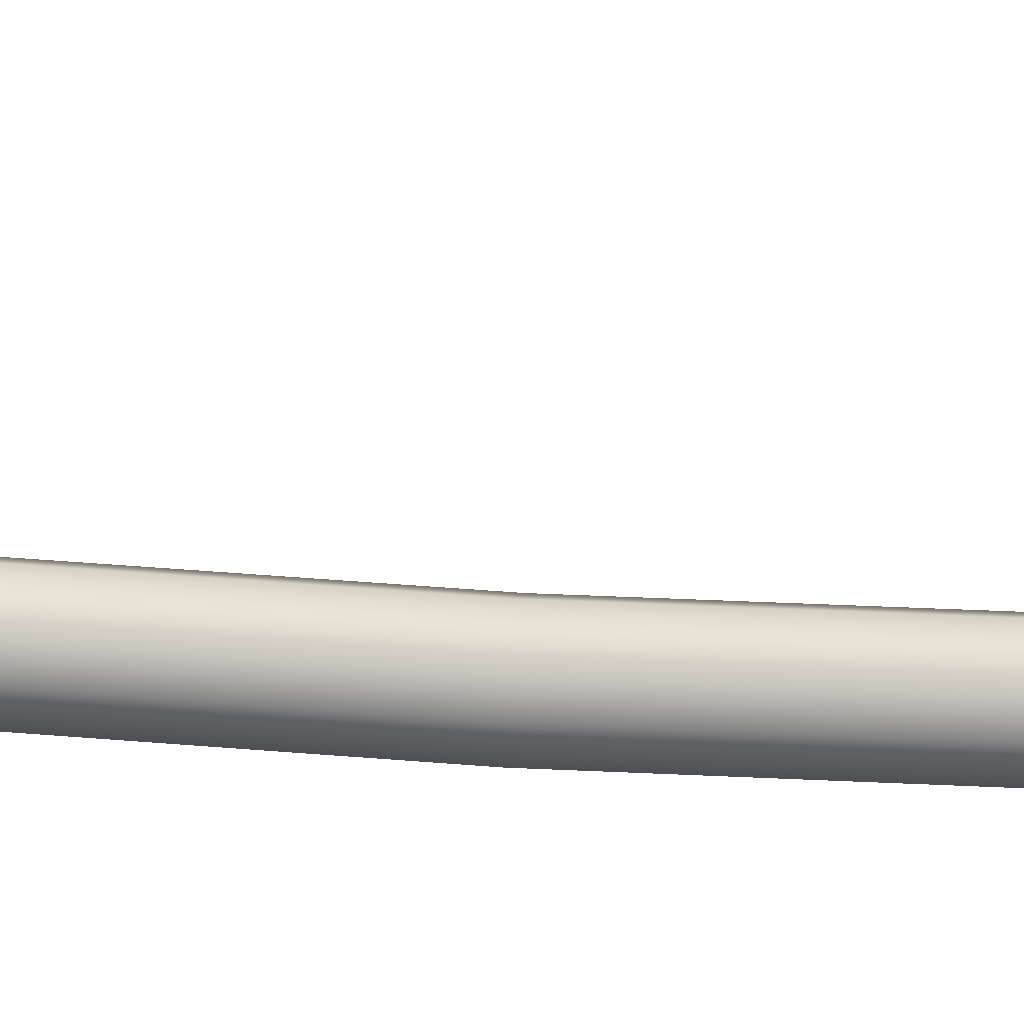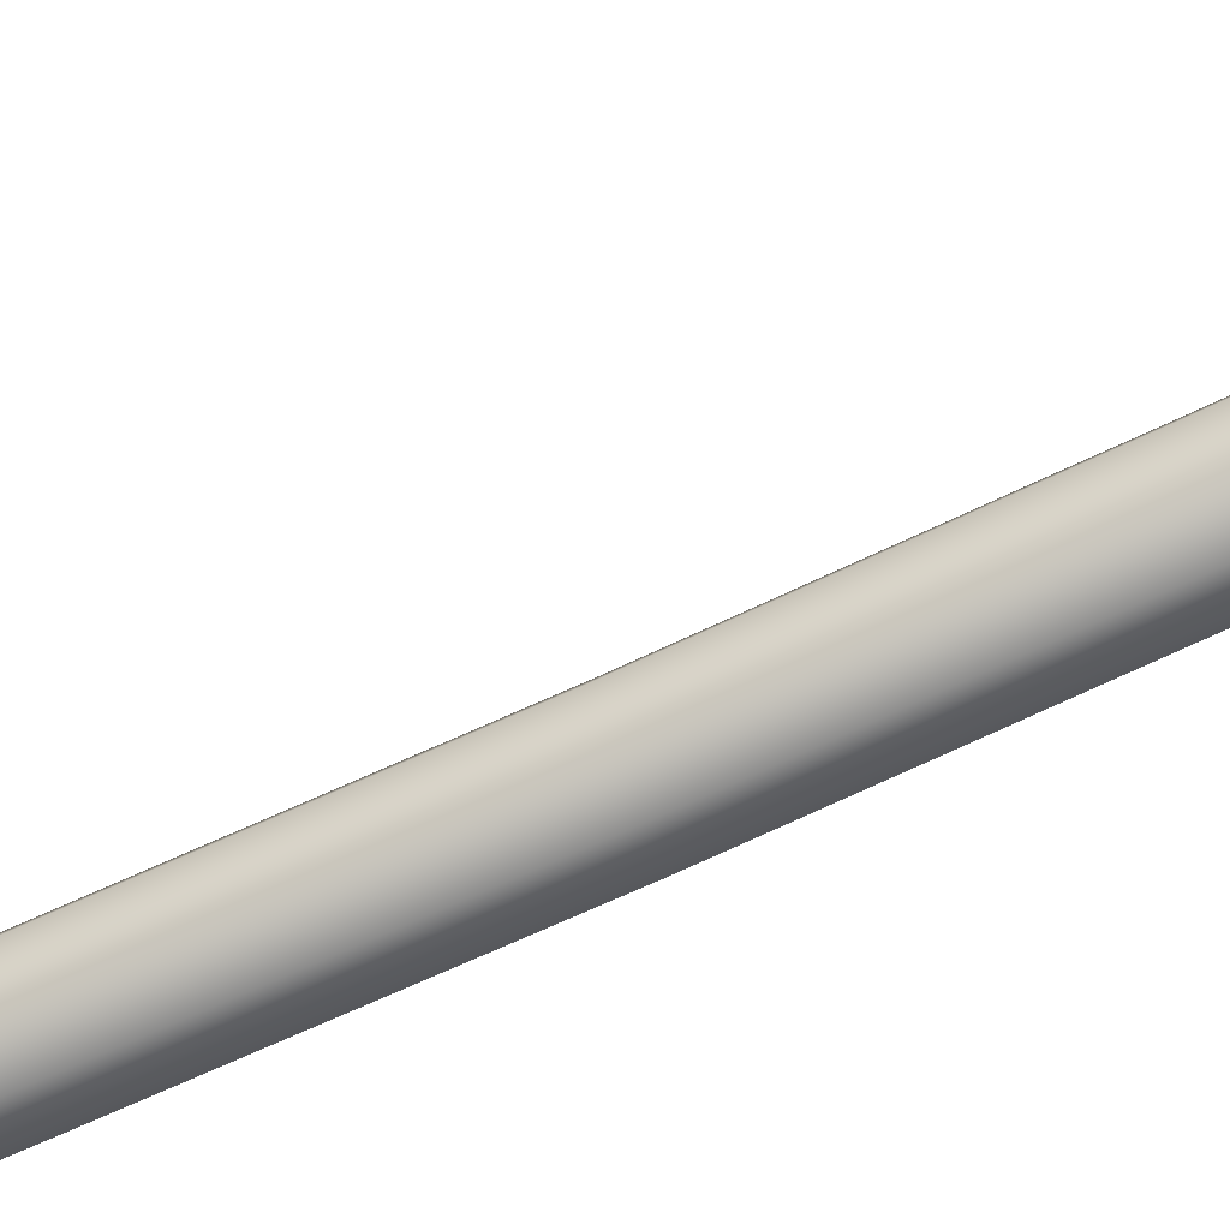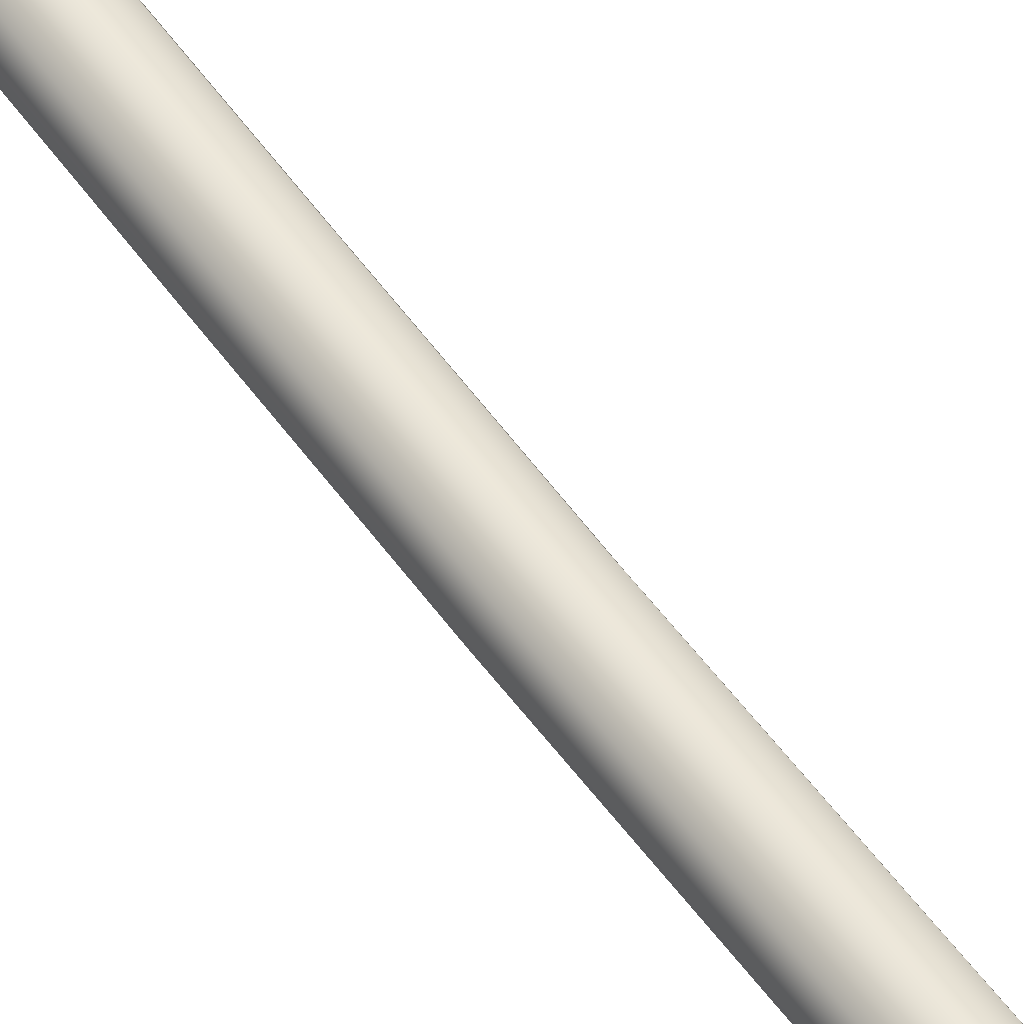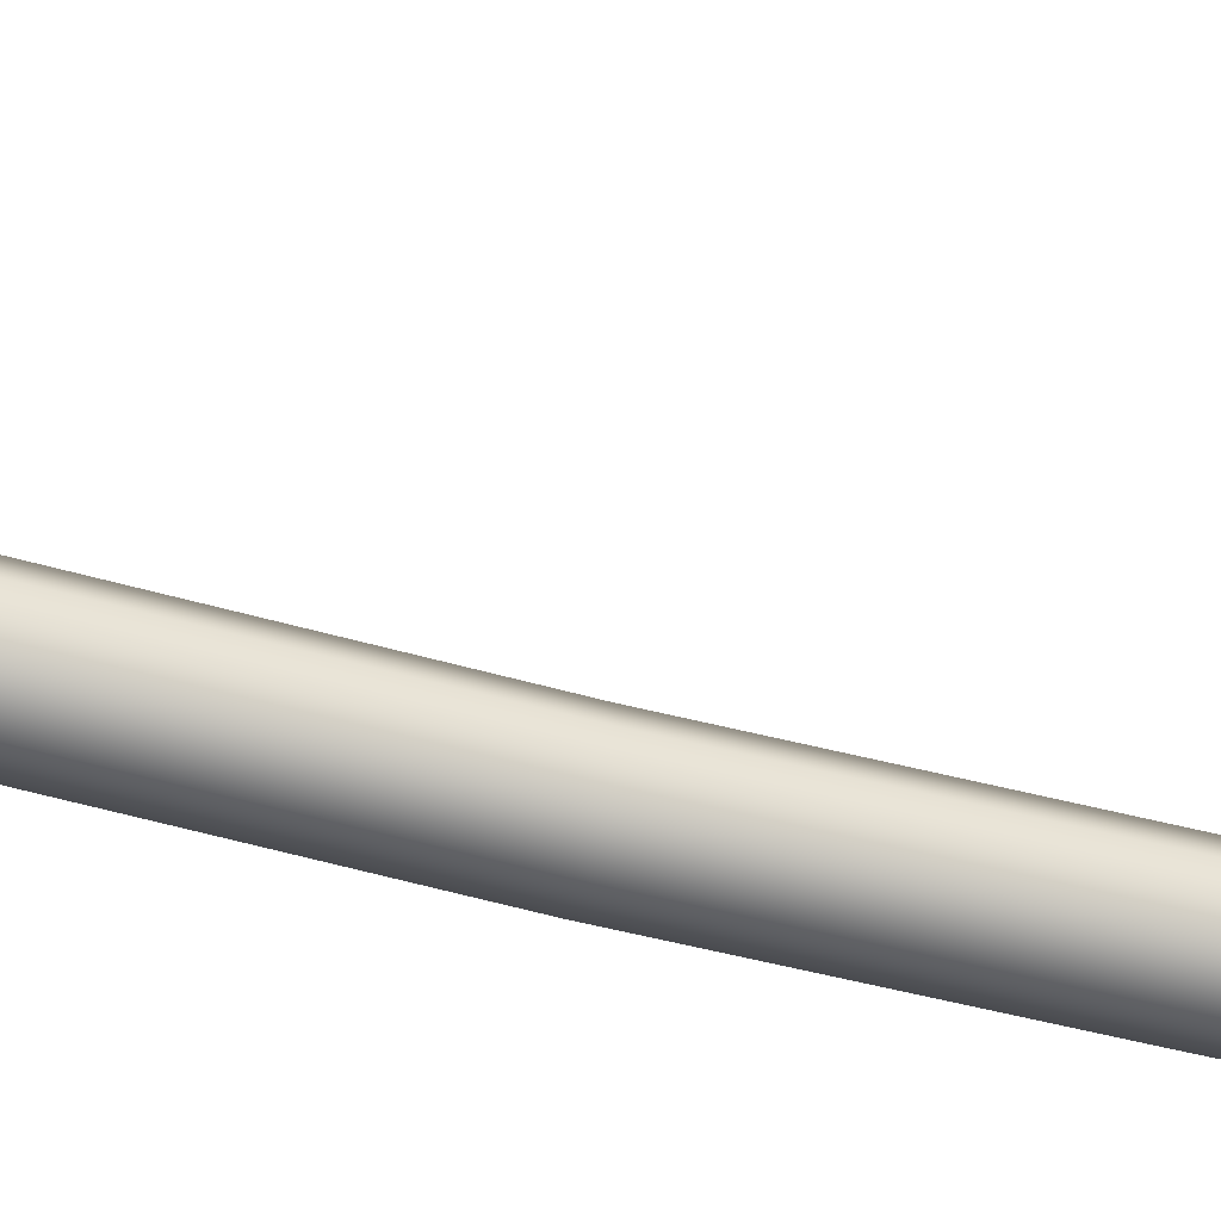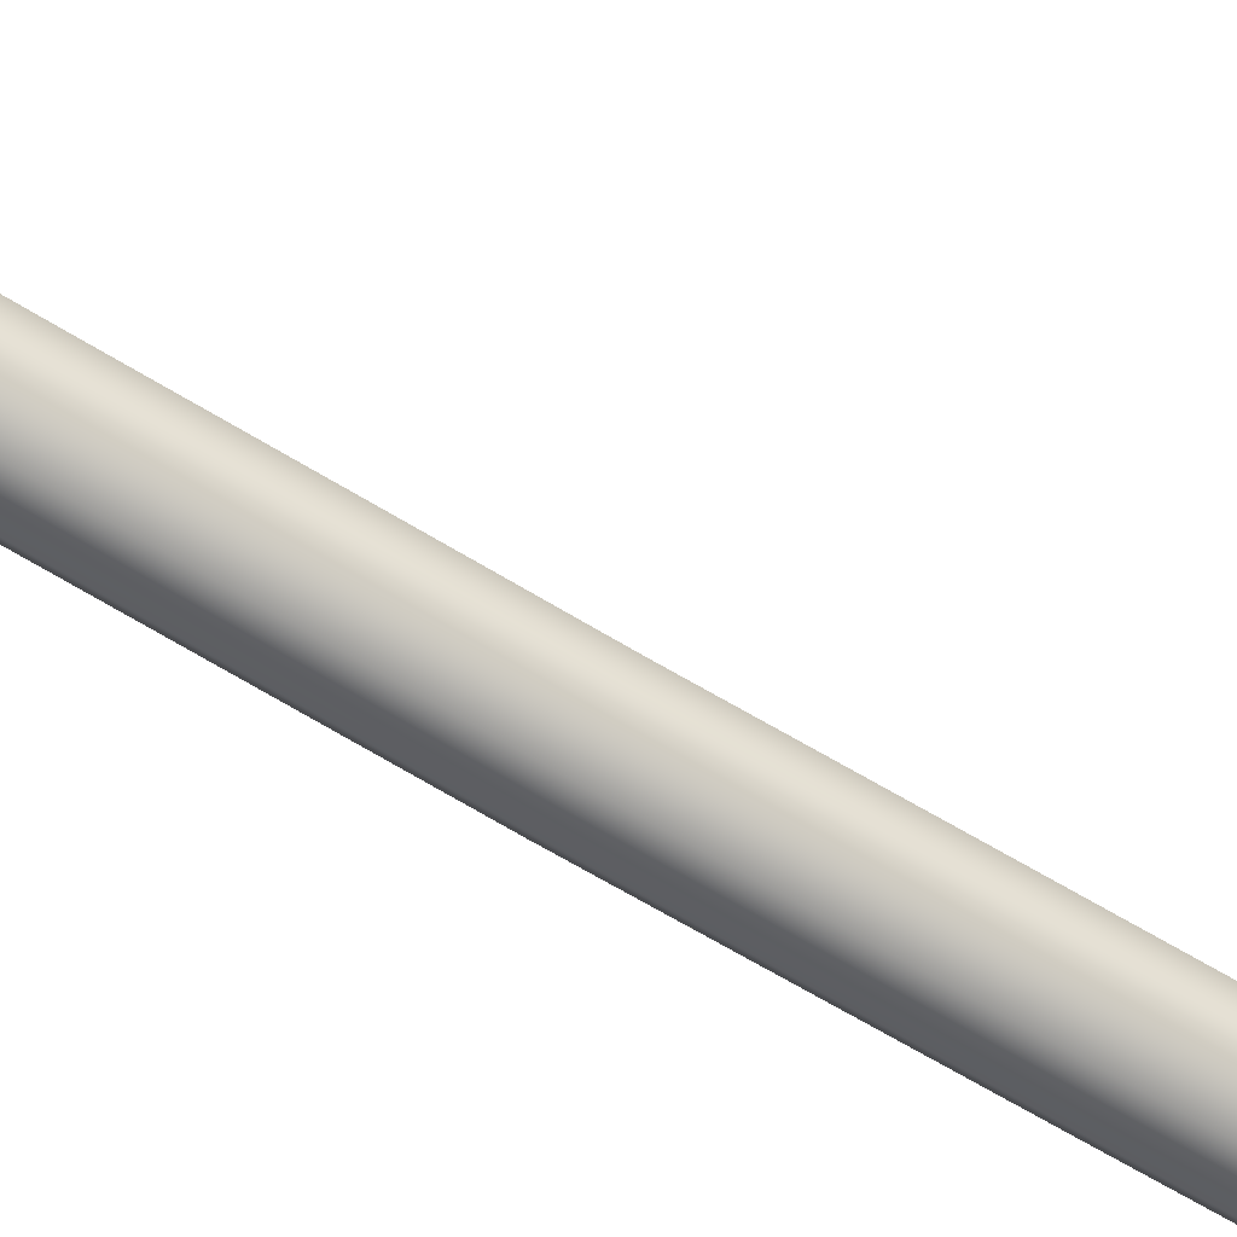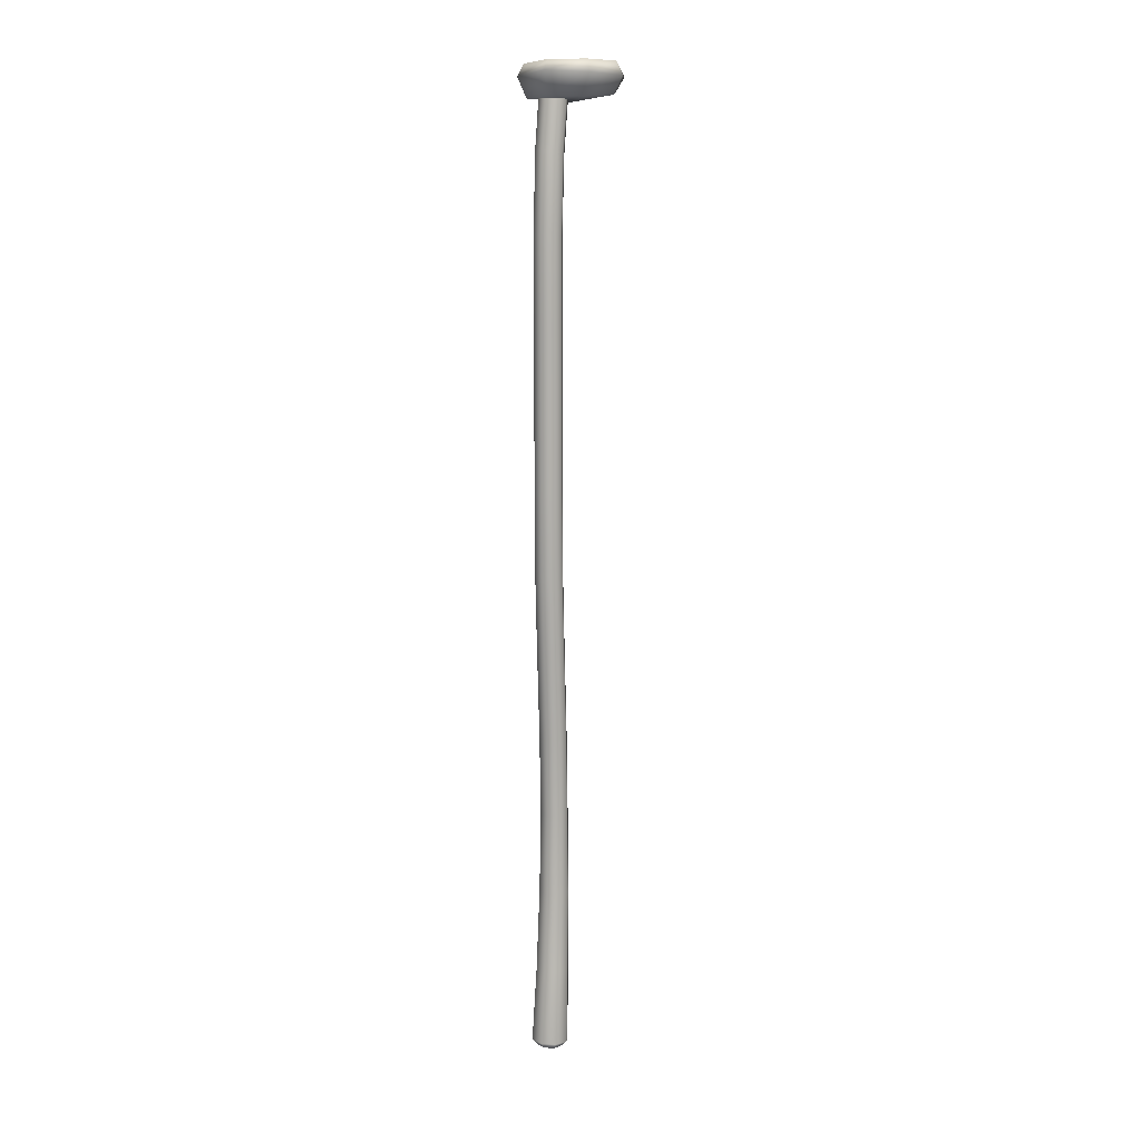
<metadata>
{"format":"obj","ext":"obj","renderer":"f3d","projection":"perspective","resolution":1024,"background":"white","views":[{"elev":27.3,"azim":-80.5,"up":"+Z"},{"elev":-63.7,"azim":-64.7,"up":"+Z"},{"elev":55.4,"azim":-34.7,"up":"+Z"},{"elev":-51.2,"azim":-107.7,"up":"+Z"},{"elev":-70.4,"azim":-121.0,"up":"+Z"},{"elev":11.7,"azim":-153.3,"up":"+Y"}]}
</metadata>
<code>
g balloon_string
v -0.04283 4.163 0.2104
v -0.04261 4.2 0.01112
v 0.1051 4.186 0.07482
v -0.1906 4.201 0.07533
v -0.2521 4.198 0.2248
v -0.1908 4.196 0.3684
v -0.04309 4.217 0.4181
v 0.1048 4.203 0.3676
v 0.1662 4.191 0.2244
v 0.1246 4.133 0.05601
v -0.04293 4.155 -0.02312
v -0.2105 4.147 0.05679
v -0.2799 4.138 0.2295
v -0.2105 4.14 0.3957
v -0.04292 4.171 0.4594
v 0.1246 4.148 0.395
v 0.194 4.133 0.2295
v -0.04293 4.155 -0.02312
v -0.04323 4.05 0.01056
v 0.09412 4.046 0.08263
v 0.1246 4.133 0.05601
v -0.2105 4.147 0.05679
v -0.1803 4.052 0.08242
v -0.2799 4.138 0.2295
v -0.2369 4.06 0.2252
v -0.2105 4.14 0.3957
v -0.1801 4.07 0.3655
v -0.04292 4.171 0.4594
v -0.04277 4.08 0.4288
v 0.1246 4.148 0.395
v 0.09435 4.077 0.3647
v 0.194 4.133 0.2295
v 0.151 4.054 0.2263
v -0.04301 4.032 0.2192
v 0.04069 0.1972 0.04149
v 0.03612 0.5615 0.06425
v -0.01253 0.5627 0.04414
v -0.01253 0.1988 0.01951
v -0.06118 0.5615 0.06425
v -0.06575 0.1972 0.04149
v -0.08134 0.5584 0.1128
v -0.0878 0.1933 0.09457
v -0.06118 0.5554 0.1614
v -0.06575 0.1893 0.1476
v -0.01253 0.5542 0.1815
v -0.01253 0.1877 0.1696
v 0.06274 0.1933 0.09457
v 0.05627 0.5584 0.1128
v 0.04069 0.1893 0.1476
v 0.03612 0.5554 0.1614
v -0.01253 0.1877 0.1696
v -0.01253 0.5542 0.1815
v -0.05753 0.9264 0.07171
v -0.07617 0.9243 0.1167
v -0.05753 0.9223 0.1616
v -0.01253 0.9215 0.1802
v 0.03247 0.9223 0.1616
v -0.01253 0.9215 0.1802
v 0.05111 0.9243 0.1167
v 0.03247 0.9264 0.07171
v -0.01253 0.9272 0.05309
v -0.01253 1.292 0.04252
v 0.03247 1.292 0.06115
v -0.05753 1.292 0.06115
v -0.07617 1.291 0.1061
v -0.05753 1.289 0.1511
v -0.01253 1.289 0.1698
v 0.03247 1.289 0.1511
v -0.01253 1.289 0.1698
v 0.05111 1.291 0.1061
v -0.01253 1.657 0.02371
v 0.03247 1.657 0.04235
v -0.05753 1.657 0.04235
v -0.07617 1.657 0.08735
v -0.05753 1.656 0.1323
v -0.01253 1.656 0.151
v 0.03247 1.656 0.1323
v -0.01253 1.656 0.151
v 0.05111 1.657 0.08735
v -0.01253 2.022 0.007363
v 0.03247 2.022 0.026
v -0.05753 2.022 0.026
v -0.07617 2.022 0.071
v -0.05753 2.022 0.116
v -0.01253 2.022 0.1346
v 0.03247 2.022 0.116
v -0.01253 2.022 0.1346
v 0.05111 2.022 0.071
v -0.01253 2.388 0.003853
v 0.03247 2.388 0.02249
v -0.05753 2.388 0.02249
v -0.07617 2.388 0.06749
v -0.05753 2.388 0.1125
v -0.01253 2.388 0.1311
v 0.03247 2.388 0.1125
v -0.01253 2.388 0.1311
v 0.05111 2.388 0.06749
v -0.01253 2.753 0.003853
v 0.03247 2.753 0.02249
v -0.05753 2.753 0.02249
v -0.07617 2.753 0.06749
v -0.05753 2.753 0.1125
v -0.01253 2.753 0.1311
v 0.03247 2.753 0.1125
v -0.01253 2.753 0.1311
v 0.05111 2.753 0.06749
v -0.01253 3.119 0.003853
v 0.03247 3.119 0.02249
v -0.05753 3.119 0.02249
v -0.07617 3.119 0.06749
v -0.05753 3.119 0.1125
v -0.01253 3.119 0.1311
v 0.03247 3.119 0.1125
v -0.01253 3.119 0.1311
v 0.05111 3.119 0.06749
v -0.01253 3.485 0.003853
v 0.03247 3.485 0.02249
v -0.05753 3.485 0.02249
v -0.07617 3.485 0.06749
v -0.05753 3.485 0.1125
v -0.01253 3.485 0.1311
v 0.03247 3.485 0.1125
v -0.01253 3.485 0.1311
v 0.05111 3.485 0.06749
v -0.009514 3.831 0.02248
v 0.03466 3.829 0.04291
v -0.05526 3.83 0.03913
v -0.07578 3.826 0.0831
v -0.05905 3.821 0.1286
v -0.01487 3.819 0.1491
v 0.03087 3.821 0.1324
v -0.01487 3.819 0.1491
v 0.05139 3.825 0.08845
v -0.007163 4.175 0.07426
v 0.0361 4.171 0.09626
v -0.05357 4.172 0.08871
v -0.07594 4.163 0.1311
v -0.06117 4.154 0.1767
v -0.0179 4.15 0.1987
v 0.02851 4.154 0.1843
v -0.0179 4.15 0.1987
v 0.05088 4.162 0.1418
v 0.04724 -0.141 0.009553
v -0.01253 -0.1391 -0.01513
v -0.01253 -0.1712 0.01467
v 0.02455 -0.1724 0.02998
v 0.072 -0.1457 0.06915
v 0.03987 -0.1753 0.06695
v -0.04958 -0.1724 0.03001
v -0.07231 -0.141 0.009553
v -0.06488 -0.1753 0.06695
v -0.09707 -0.1457 0.06915
v -0.04952 -0.1782 0.1038
v -0.07231 -0.1503 0.1287
v -0.01253 -0.1794 0.1191
v -0.01253 -0.1522 0.1534
v 0.04724 -0.1503 0.1287
v 0.02448 -0.1782 0.1038
v -0.01253 -0.1522 0.1534
v 0.072 -0.1457 0.06915
v 0.04724 -0.141 0.009553
v -0.01253 -0.1391 -0.01513
v -0.07231 -0.141 0.009553
v -0.09707 -0.1457 0.06915
v -0.07231 -0.1503 0.1287
v -0.01253 -0.1522 0.1534
v -0.01253 -0.1753 0.06695
g balloon_string_0
f 3 2 1
f 2 4 1
f 4 5 1
f 5 6 1
f 6 7 1
f 7 8 1
f 8 9 1
f 9 3 1
f 3 10 2
f 10 11 2
f 2 11 4
f 11 12 4
f 4 12 5
f 12 13 5
f 5 13 6
f 13 14 6
f 6 14 7
f 14 15 7
f 7 15 8
f 15 16 8
f 8 16 9
f 16 17 9
f 17 10 3
f 9 17 3
f 20 19 18
f 21 20 18
f 18 19 22
f 19 23 22
f 22 23 24
f 23 25 24
f 24 25 26
f 25 27 26
f 26 27 28
f 27 29 28
f 28 29 30
f 29 31 30
f 30 31 32
f 31 33 32
f 33 20 21
f 32 33 21
f 20 34 19
f 19 34 23
f 23 34 25
f 25 34 27
f 27 34 29
f 29 34 31
f 31 34 33
f 33 34 20
f 37 36 35
f 38 37 35
f 39 37 38
f 40 39 38
f 41 39 40
f 42 41 40
f 43 41 42
f 44 43 42
f 45 43 44
f 46 45 44
f 35 36 47
f 36 48 47
f 47 48 49
f 48 50 49
f 49 50 51
f 50 52 51
f 39 53 37
f 54 53 39
f 41 54 39
f 55 54 41
f 43 55 41
f 56 55 43
f 45 56 43
f 50 57 52
f 57 58 52
f 59 57 50
f 48 59 50
f 60 59 48
f 36 60 48
f 61 60 36
f 37 61 36
f 53 61 37
f 61 62 60
f 62 63 60
f 60 63 59
f 64 62 61
f 53 64 61
f 65 64 53
f 54 65 53
f 66 65 54
f 55 66 54
f 67 66 55
f 56 67 55
f 57 68 58
f 68 69 58
f 70 68 57
f 59 70 57
f 63 70 59
f 62 71 63
f 71 72 63
f 63 72 70
f 73 71 62
f 64 73 62
f 74 73 64
f 65 74 64
f 75 74 65
f 66 75 65
f 76 75 66
f 67 76 66
f 68 77 69
f 77 78 69
f 79 77 68
f 70 79 68
f 72 79 70
f 71 80 72
f 80 81 72
f 72 81 79
f 82 80 71
f 73 82 71
f 83 82 73
f 74 83 73
f 84 83 74
f 75 84 74
f 85 84 75
f 76 85 75
f 77 86 78
f 86 87 78
f 88 86 77
f 79 88 77
f 81 88 79
f 80 89 81
f 89 90 81
f 81 90 88
f 91 89 80
f 82 91 80
f 92 91 82
f 83 92 82
f 93 92 83
f 84 93 83
f 94 93 84
f 85 94 84
f 86 95 87
f 95 96 87
f 97 95 86
f 88 97 86
f 90 97 88
f 89 98 90
f 98 99 90
f 90 99 97
f 100 98 89
f 91 100 89
f 101 100 91
f 92 101 91
f 102 101 92
f 93 102 92
f 103 102 93
f 94 103 93
f 95 104 96
f 104 105 96
f 106 104 95
f 97 106 95
f 99 106 97
f 98 107 99
f 107 108 99
f 99 108 106
f 109 107 98
f 100 109 98
f 110 109 100
f 101 110 100
f 111 110 101
f 102 111 101
f 112 111 102
f 103 112 102
f 104 113 105
f 113 114 105
f 115 113 104
f 106 115 104
f 108 115 106
f 107 116 108
f 116 117 108
f 108 117 115
f 118 116 107
f 109 118 107
f 119 118 109
f 110 119 109
f 120 119 110
f 111 120 110
f 121 120 111
f 112 121 111
f 113 122 114
f 122 123 114
f 124 122 113
f 115 124 113
f 117 124 115
f 116 125 117
f 125 126 117
f 117 126 124
f 127 125 116
f 118 127 116
f 128 127 118
f 119 128 118
f 129 128 119
f 120 129 119
f 130 129 120
f 121 130 120
f 122 131 123
f 131 132 123
f 133 131 122
f 124 133 122
f 126 133 124
f 125 134 126
f 134 135 126
f 126 135 133
f 136 134 125
f 127 136 125
f 137 136 127
f 128 137 127
f 138 137 128
f 129 138 128
f 139 138 129
f 130 139 129
f 131 140 132
f 140 141 132
f 142 140 131
f 133 142 131
f 135 142 133
f 145 144 143
f 146 145 143
f 143 147 146
f 147 148 146
f 145 149 144
f 149 150 144
f 149 151 150
f 151 152 150
f 151 153 152
f 153 154 152
f 153 155 154
f 155 156 154
f 148 147 157
f 158 148 157
f 158 157 159
f 155 158 159
f 157 49 159
f 49 51 159
f 47 49 157
f 160 47 157
f 35 47 160
f 161 35 160
f 38 35 161
f 162 38 161
f 40 38 162
f 163 40 162
f 42 40 163
f 164 42 163
f 44 42 164
f 165 44 164
f 46 44 165
f 166 46 165
f 146 167 145
f 145 167 149
f 149 167 151
f 151 167 153
f 153 167 155
f 155 167 158
f 158 167 148
f 148 167 146

</code>
